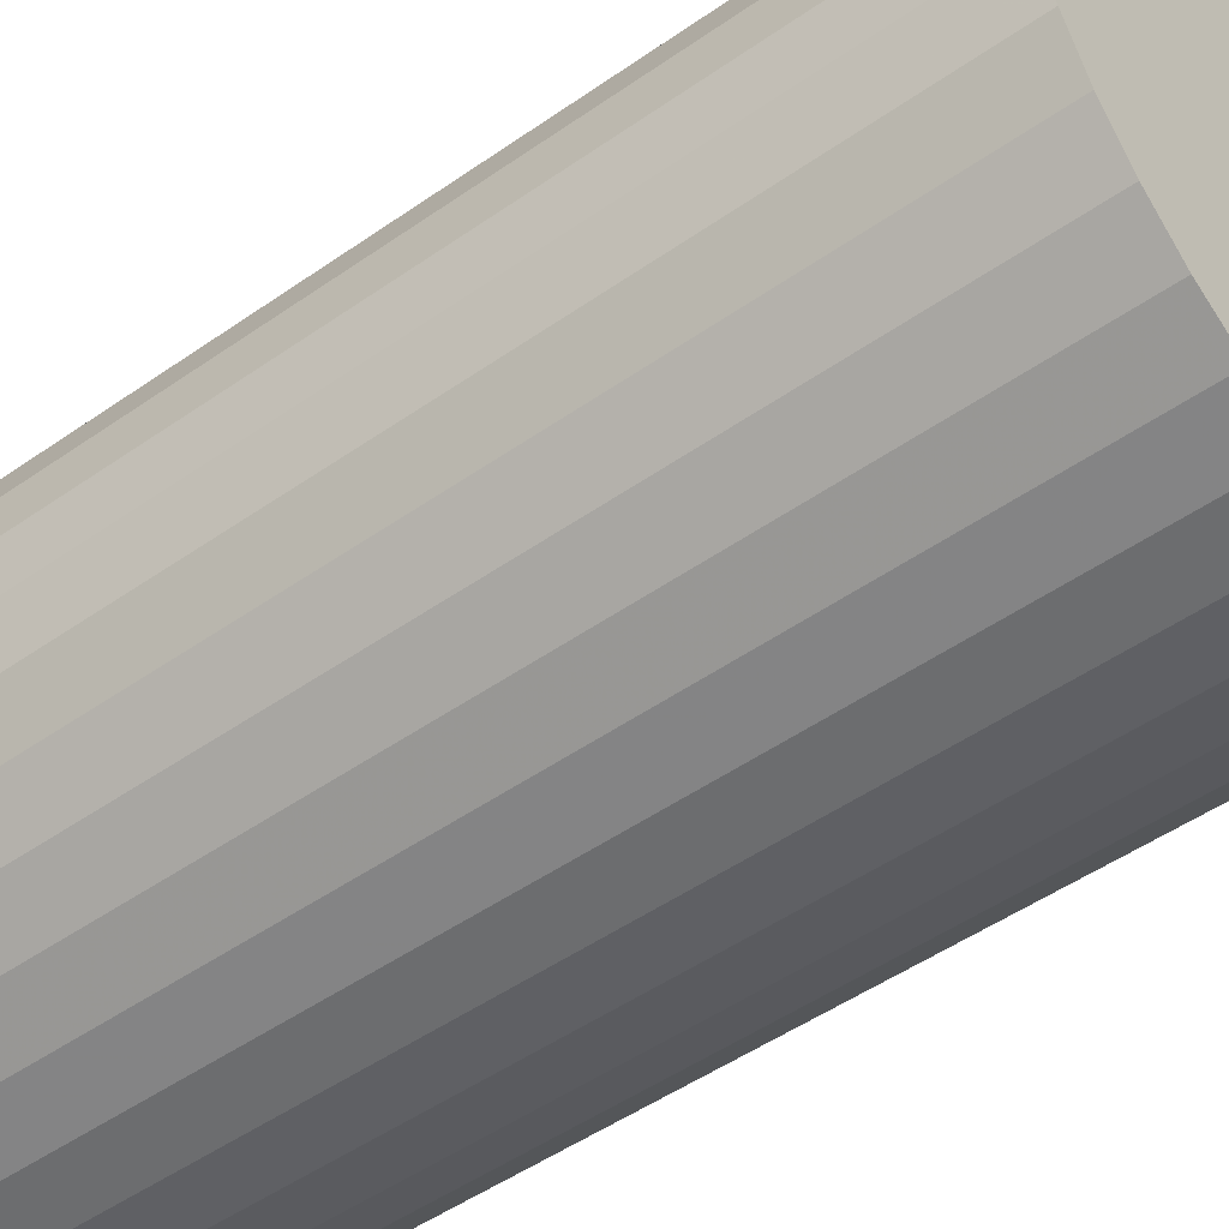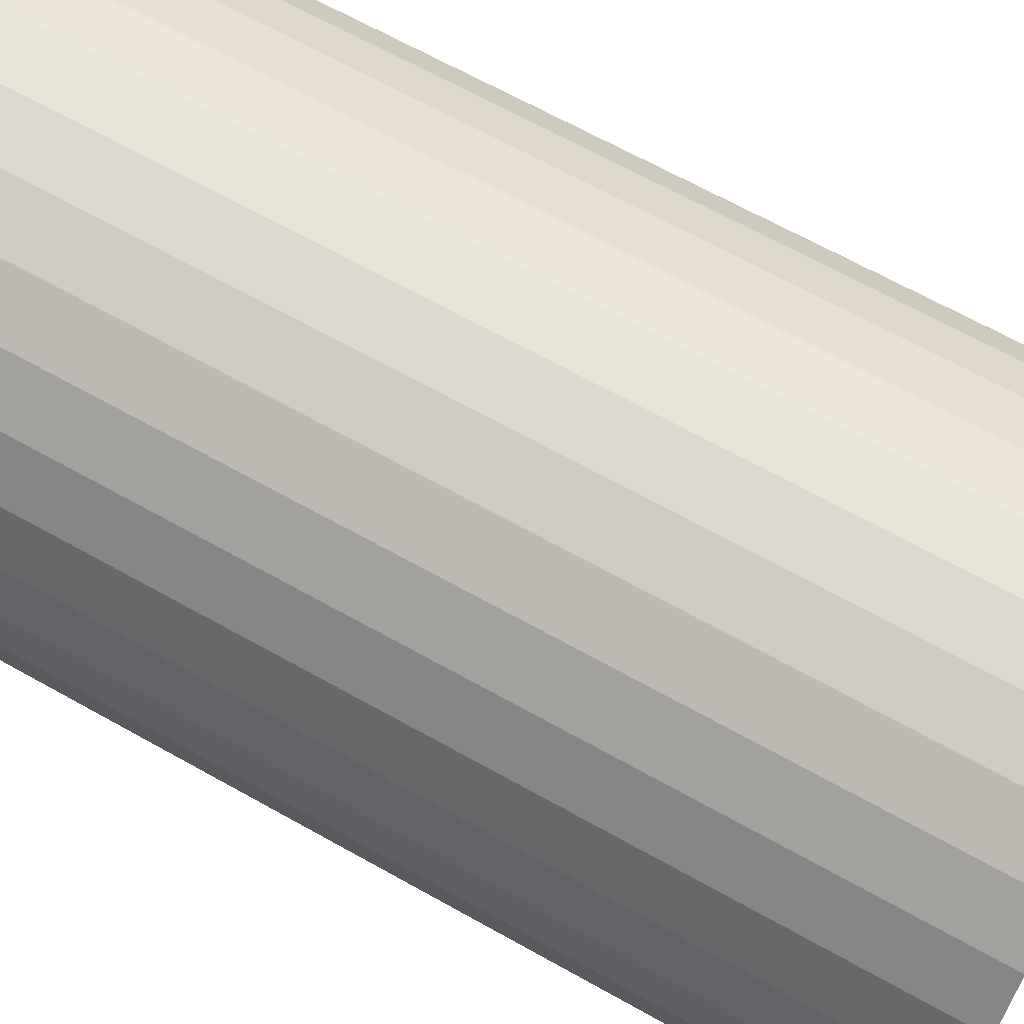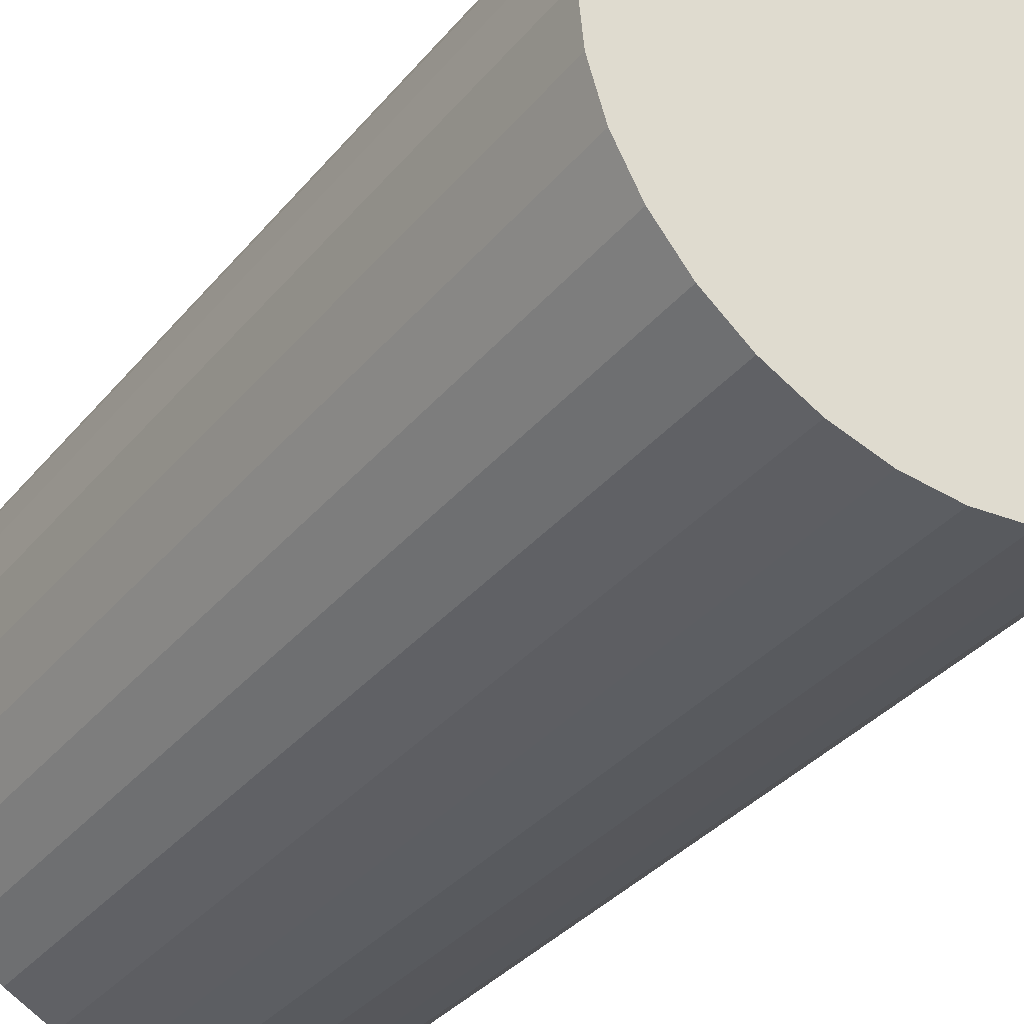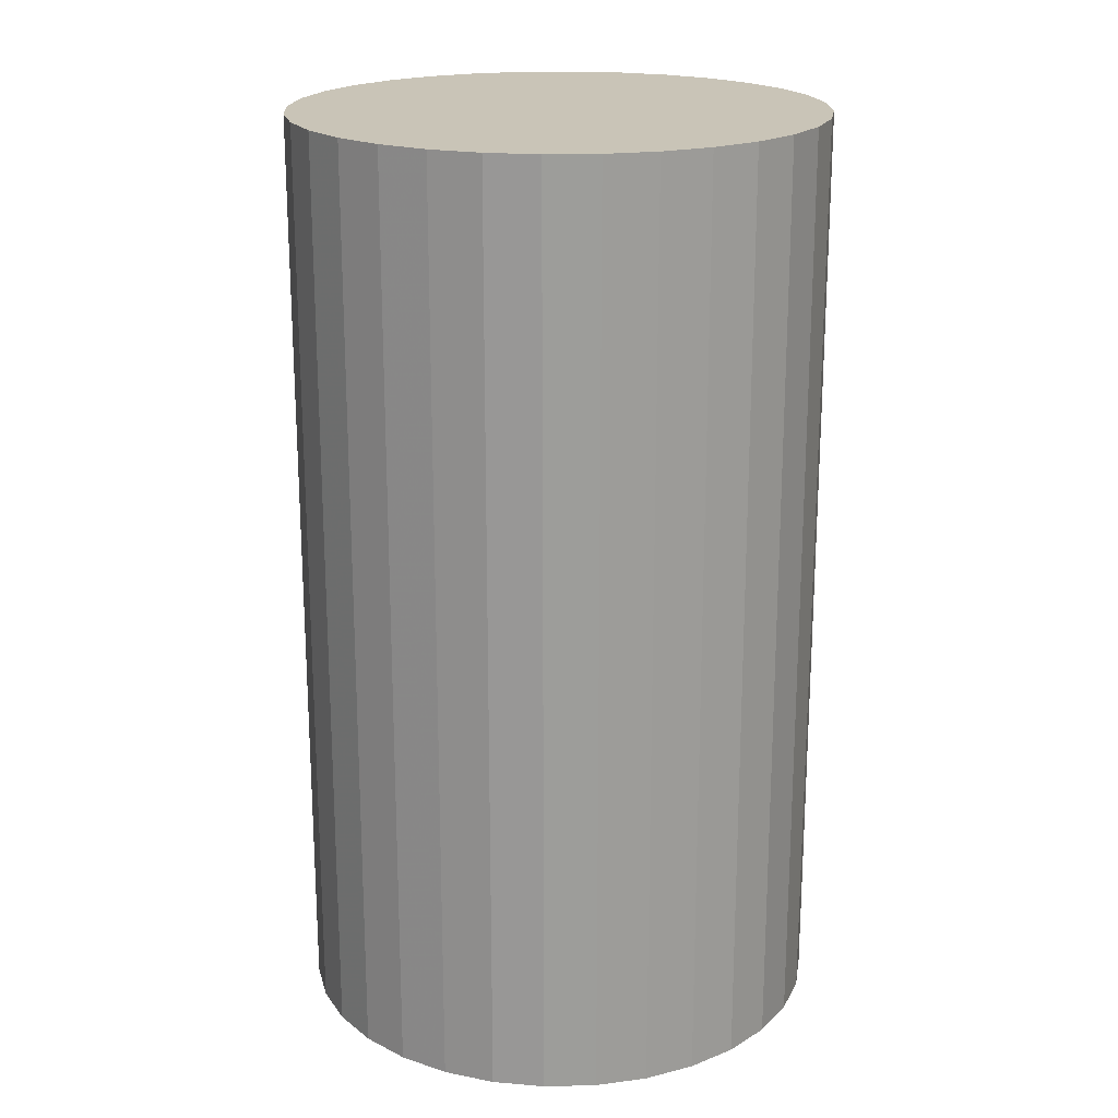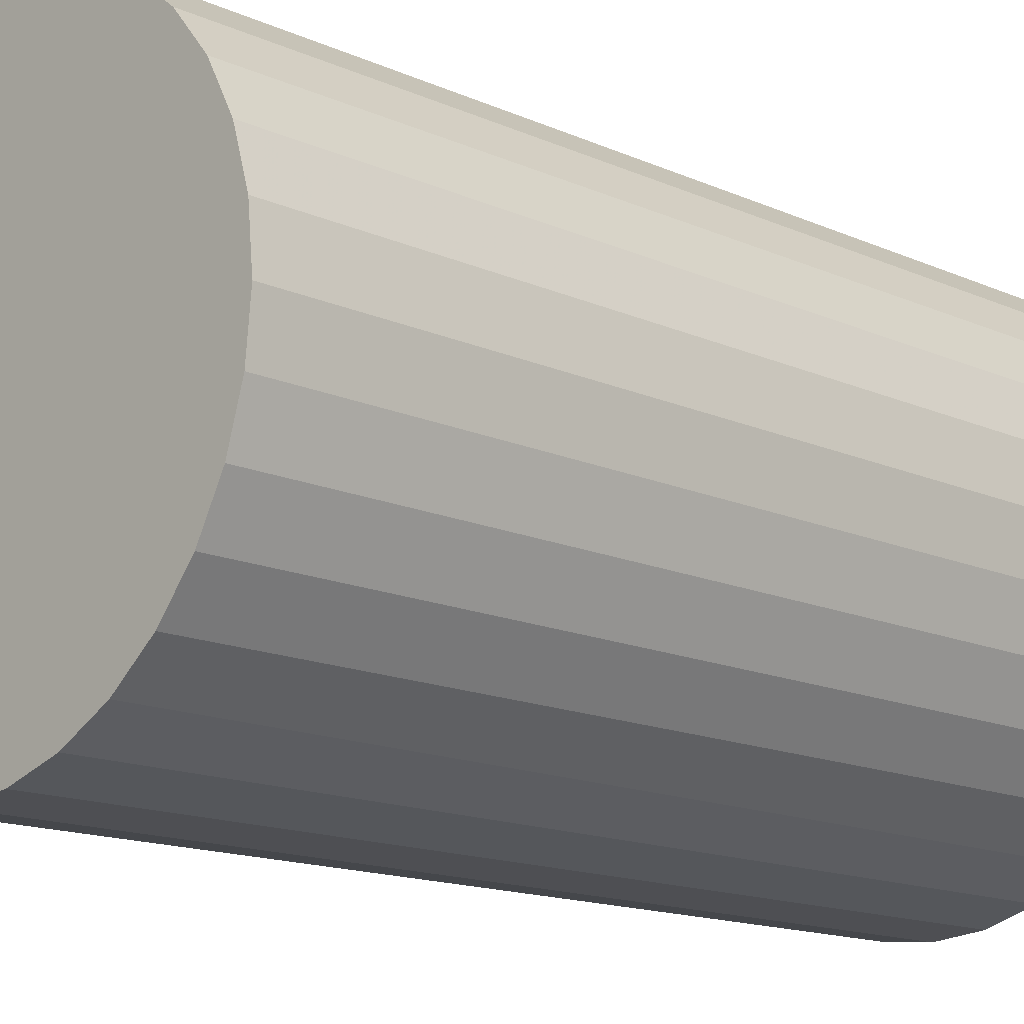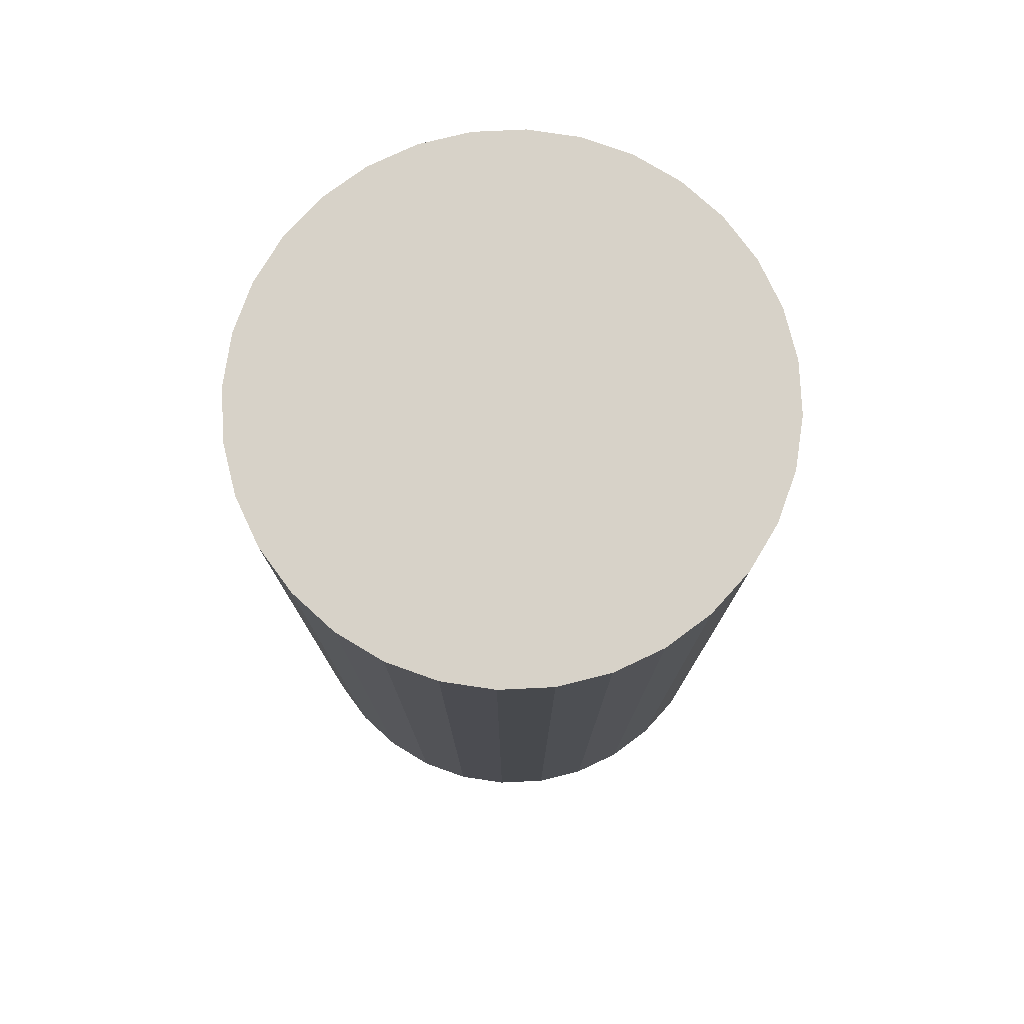
<metadata>
{"format":"obj","ext":"obj","renderer":"f3d","projection":"perspective","resolution":1024,"background":"white","views":[{"elev":-49.9,"azim":-52.4,"up":"+Y"},{"elev":65.9,"azim":119.5,"up":"+Y"},{"elev":-34.9,"azim":-33.7,"up":"+Y"},{"elev":19.9,"azim":115.7,"up":"+Z"},{"elev":-14.5,"azim":45.4,"up":"+Y"},{"elev":77.4,"azim":25.4,"up":"+Z"}]}
</metadata>
<code>
v 0 0 -0.03917
v 0.02237 0 -0.03917
v 0.02237 0 0.03917
v 0 0 0.03917
v 0.02194 0.004364 -0.03917
v 0.02194 0.004364 0.03917
v 0.02067 0.00856 -0.03917
v 0.02067 0.00856 0.03917
v 0.0186 0.01243 -0.03917
v 0.0186 0.01243 0.03917
v 0.01582 0.01582 -0.03917
v 0.01582 0.01582 0.03917
v 0.01243 0.0186 -0.03917
v 0.01243 0.0186 0.03917
v 0.00856 0.02067 -0.03917
v 0.00856 0.02067 0.03917
v 0.004364 0.02194 -0.03917
v 0.004364 0.02194 0.03917
v 0 0.02237 -0.03917
v 0 0.02237 0.03917
v -0.004364 0.02194 -0.03917
v -0.004364 0.02194 0.03917
v -0.00856 0.02067 -0.03917
v -0.00856 0.02067 0.03917
v -0.01243 0.0186 -0.03917
v -0.01243 0.0186 0.03917
v -0.01582 0.01582 -0.03917
v -0.01582 0.01582 0.03917
v -0.0186 0.01243 -0.03917
v -0.0186 0.01243 0.03917
v -0.02067 0.00856 -0.03917
v -0.02067 0.00856 0.03917
v -0.02194 0.004364 -0.03917
v -0.02194 0.004364 0.03917
v -0.02237 0 -0.03917
v -0.02237 0 0.03917
v -0.02194 -0.004364 -0.03917
v -0.02194 -0.004364 0.03917
v -0.02067 -0.00856 -0.03917
v -0.02067 -0.00856 0.03917
v -0.0186 -0.01243 -0.03917
v -0.0186 -0.01243 0.03917
v -0.01582 -0.01582 -0.03917
v -0.01582 -0.01582 0.03917
v -0.01243 -0.0186 -0.03917
v -0.01243 -0.0186 0.03917
v -0.00856 -0.02067 -0.03917
v -0.00856 -0.02067 0.03917
v -0.004364 -0.02194 -0.03917
v -0.004364 -0.02194 0.03917
v -0 -0.02237 -0.03917
v -0 -0.02237 0.03917
v 0.004364 -0.02194 -0.03917
v 0.004364 -0.02194 0.03917
v 0.00856 -0.02067 -0.03917
v 0.00856 -0.02067 0.03917
v 0.01243 -0.0186 -0.03917
v 0.01243 -0.0186 0.03917
v 0.01582 -0.01582 -0.03917
v 0.01582 -0.01582 0.03917
v 0.0186 -0.01243 -0.03917
v 0.0186 -0.01243 0.03917
v 0.02067 -0.00856 -0.03917
v 0.02067 -0.00856 0.03917
v 0.02194 -0.004364 -0.03917
v 0.02194 -0.004364 0.03917
f 2 1 5
f 2 5 3
f 3 5 6
f 3 6 4
f 5 1 7
f 5 7 6
f 6 7 8
f 6 8 4
f 7 1 9
f 7 9 8
f 8 9 10
f 8 10 4
f 9 1 11
f 9 11 10
f 10 11 12
f 10 12 4
f 11 1 13
f 11 13 12
f 12 13 14
f 12 14 4
f 13 1 15
f 13 15 14
f 14 15 16
f 14 16 4
f 15 1 17
f 15 17 16
f 16 17 18
f 16 18 4
f 17 1 19
f 17 19 18
f 18 19 20
f 18 20 4
f 19 1 21
f 19 21 20
f 20 21 22
f 20 22 4
f 21 1 23
f 21 23 22
f 22 23 24
f 22 24 4
f 23 1 25
f 23 25 24
f 24 25 26
f 24 26 4
f 25 1 27
f 25 27 26
f 26 27 28
f 26 28 4
f 27 1 29
f 27 29 28
f 28 29 30
f 28 30 4
f 29 1 31
f 29 31 30
f 30 31 32
f 30 32 4
f 31 1 33
f 31 33 32
f 32 33 34
f 32 34 4
f 33 1 35
f 33 35 34
f 34 35 36
f 34 36 4
f 35 1 37
f 35 37 36
f 36 37 38
f 36 38 4
f 37 1 39
f 37 39 38
f 38 39 40
f 38 40 4
f 39 1 41
f 39 41 40
f 40 41 42
f 40 42 4
f 41 1 43
f 41 43 42
f 42 43 44
f 42 44 4
f 43 1 45
f 43 45 44
f 44 45 46
f 44 46 4
f 45 1 47
f 45 47 46
f 46 47 48
f 46 48 4
f 47 1 49
f 47 49 48
f 48 49 50
f 48 50 4
f 49 1 51
f 49 51 50
f 50 51 52
f 50 52 4
f 51 1 53
f 51 53 52
f 52 53 54
f 52 54 4
f 53 1 55
f 53 55 54
f 54 55 56
f 54 56 4
f 55 1 57
f 55 57 56
f 56 57 58
f 56 58 4
f 57 1 59
f 57 59 58
f 58 59 60
f 58 60 4
f 59 1 61
f 59 61 60
f 60 61 62
f 60 62 4
f 61 1 63
f 61 63 62
f 62 63 64
f 62 64 4
f 63 1 65
f 63 65 64
f 64 65 66
f 64 66 4
f 65 1 2
f 65 2 66
f 66 2 3
f 66 3 4

</code>
